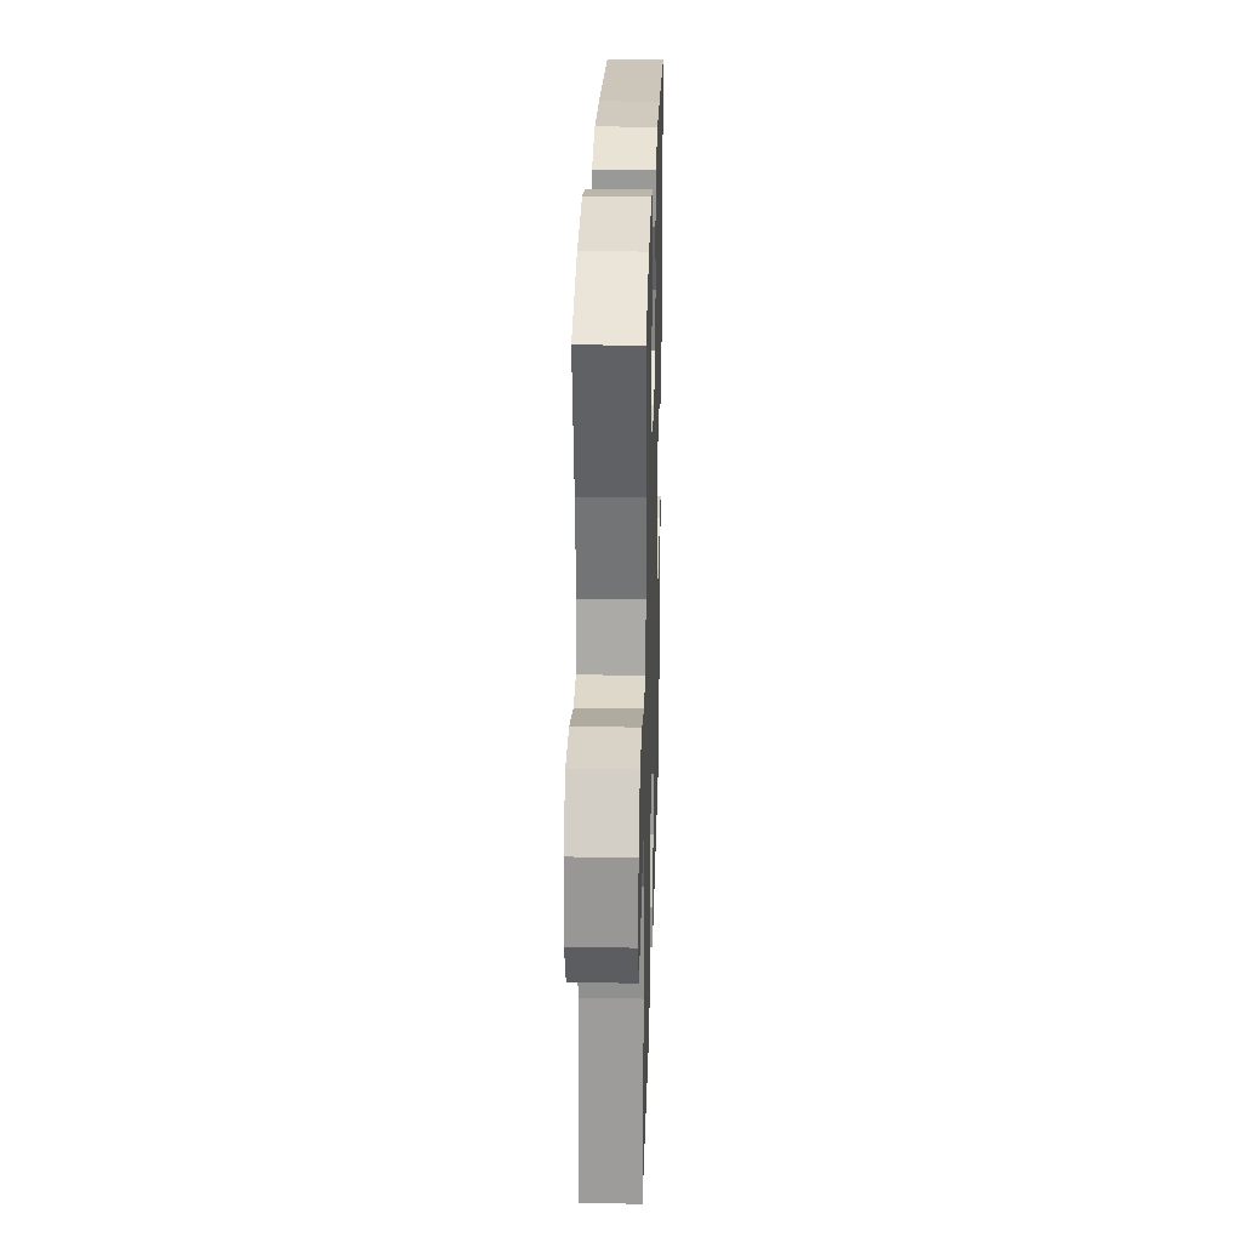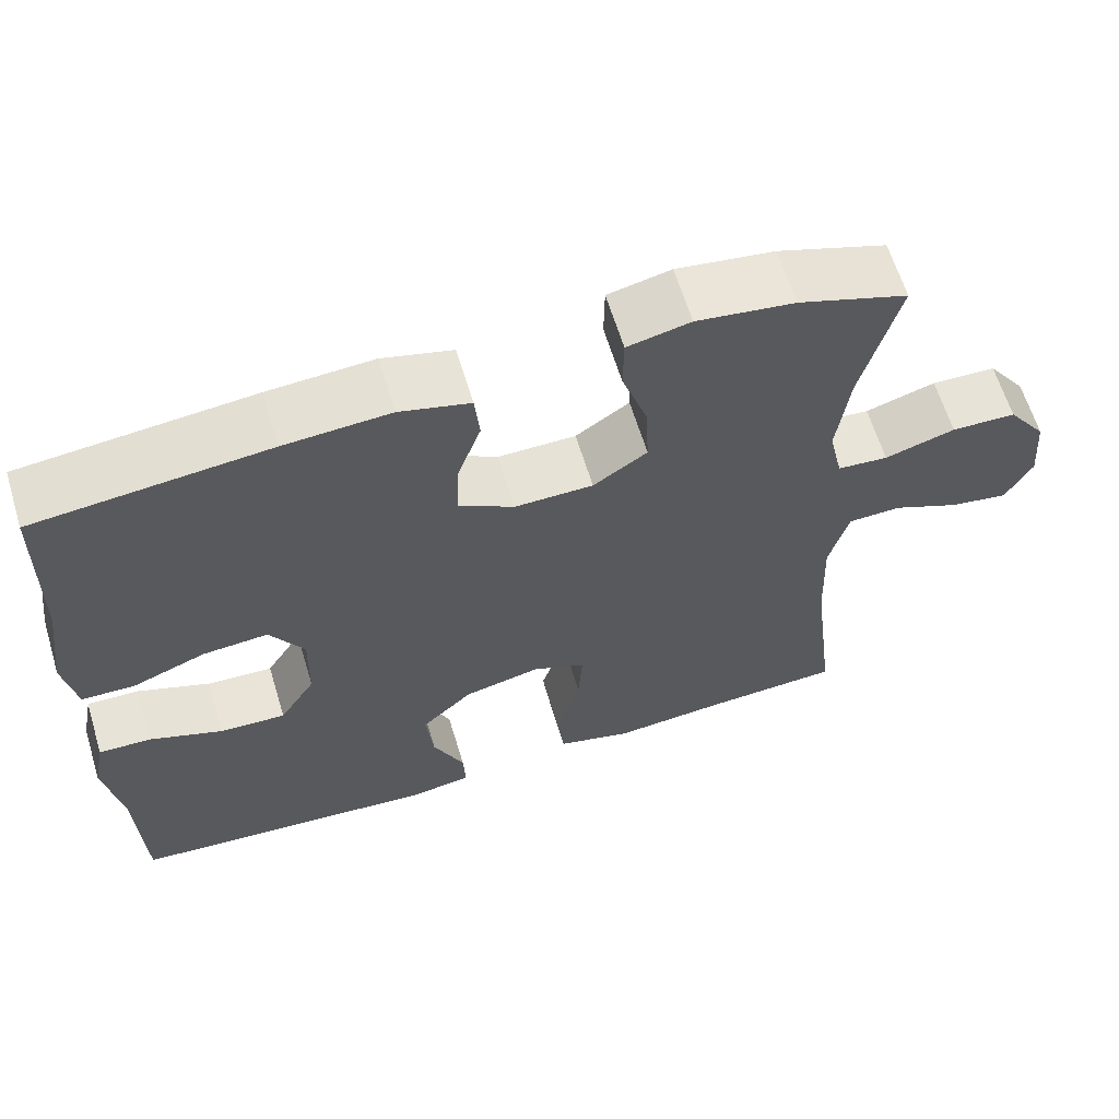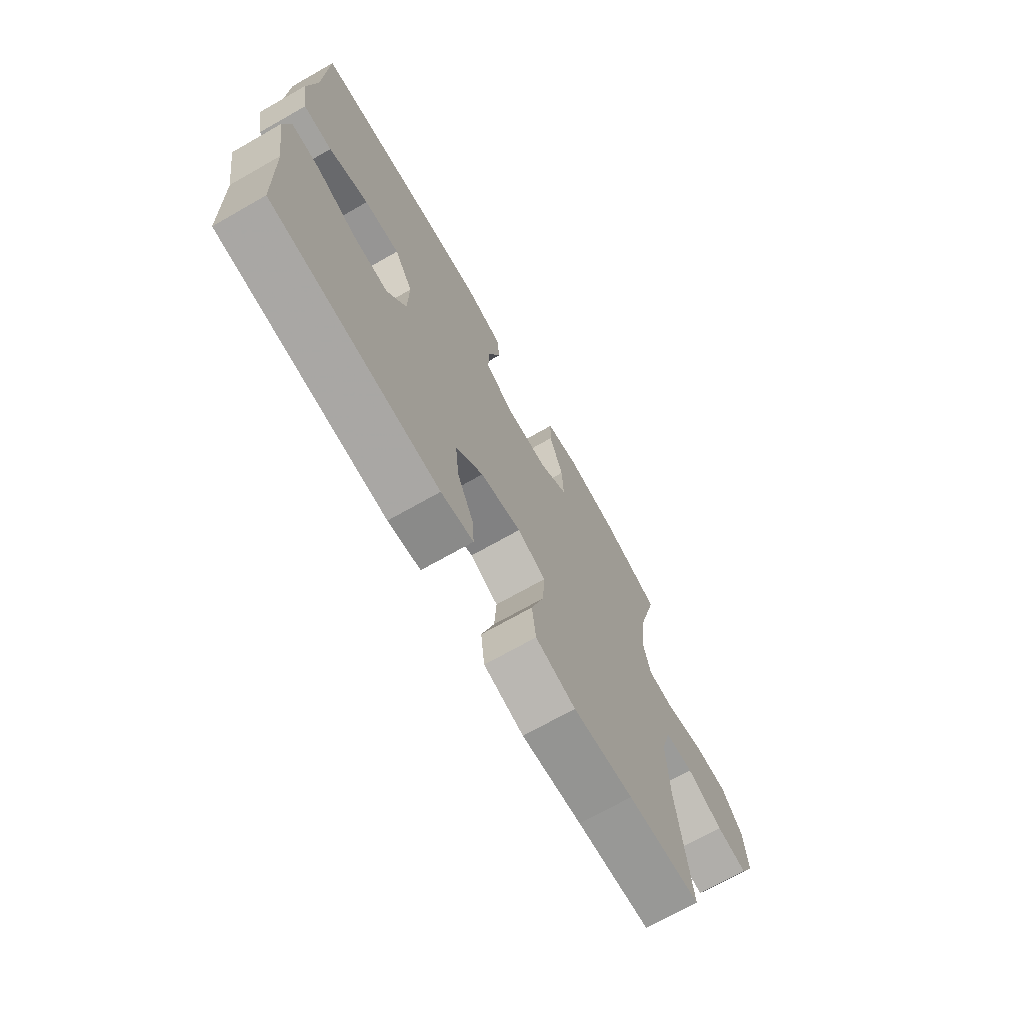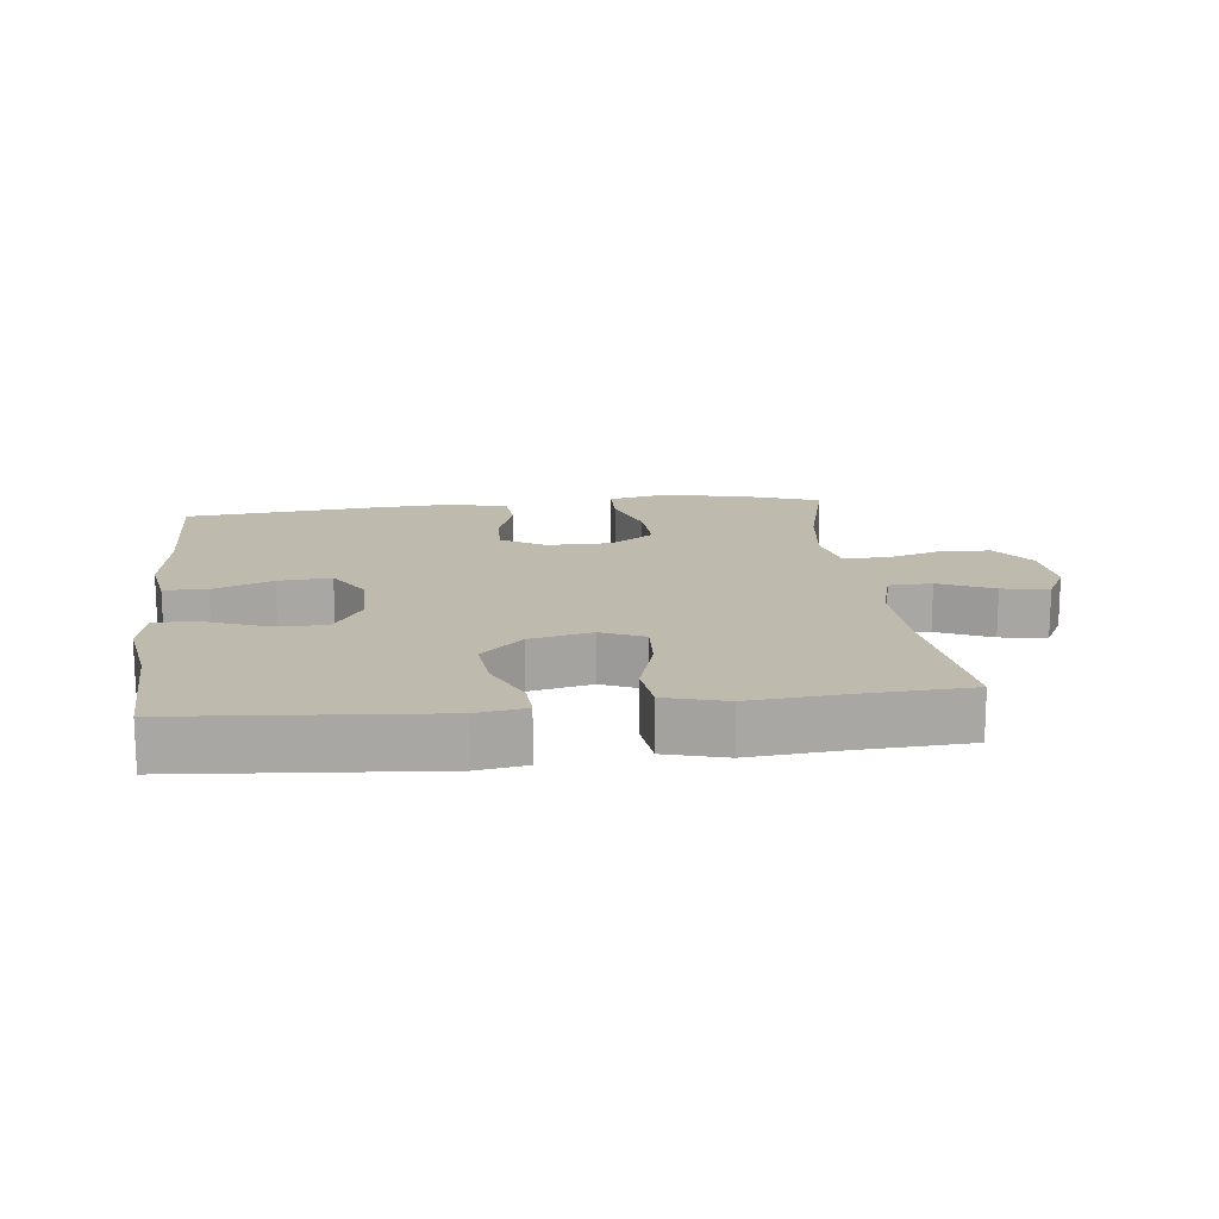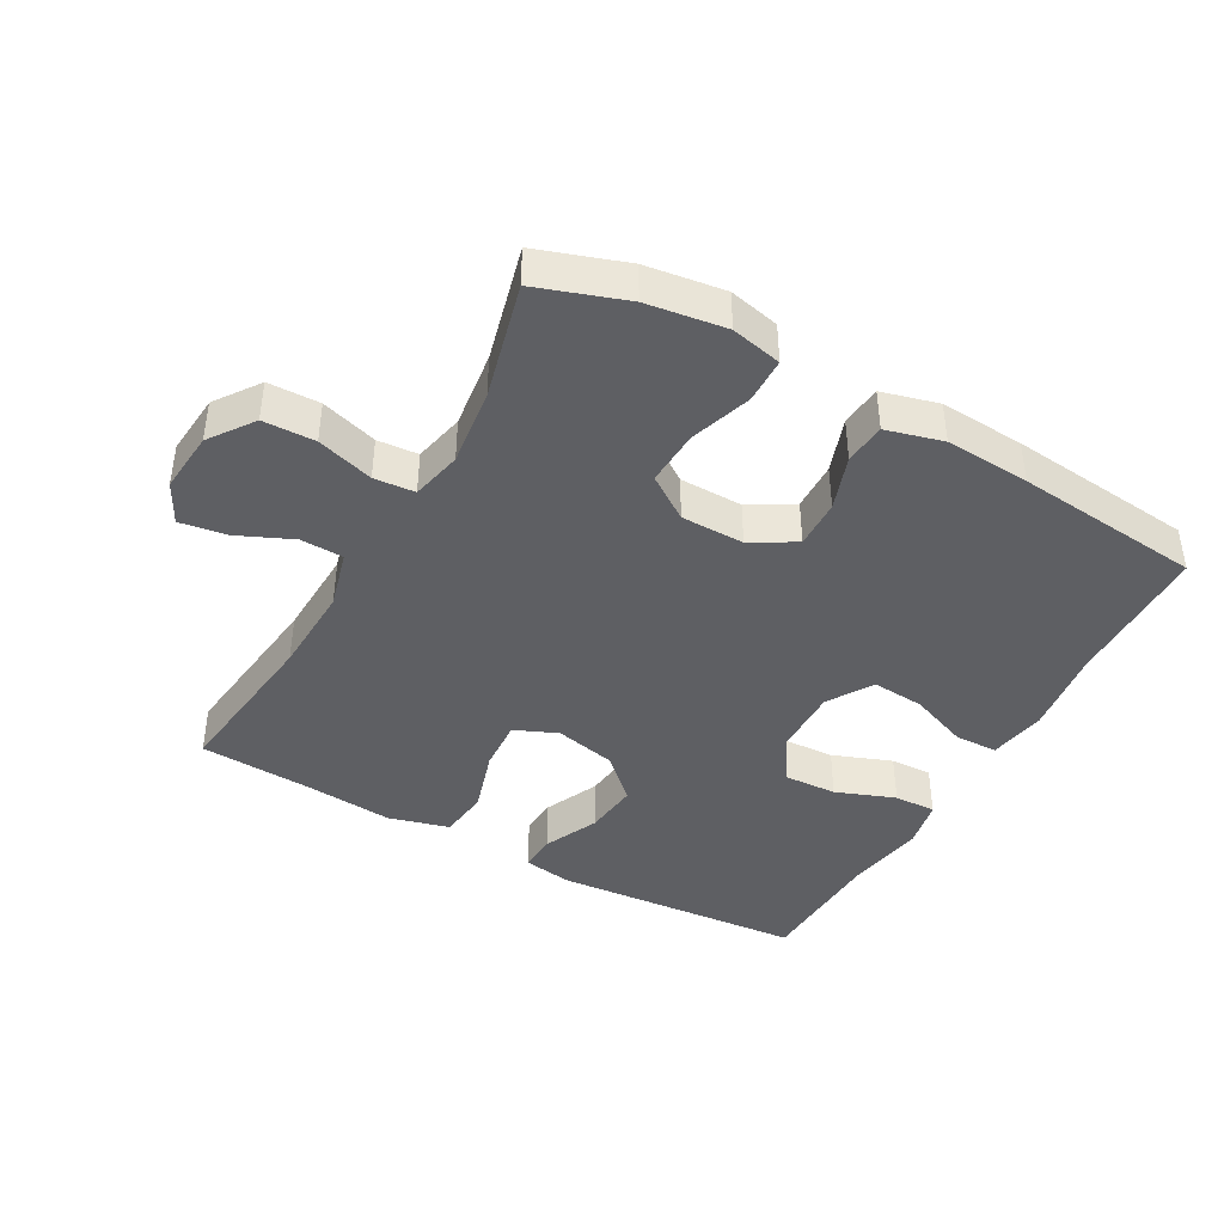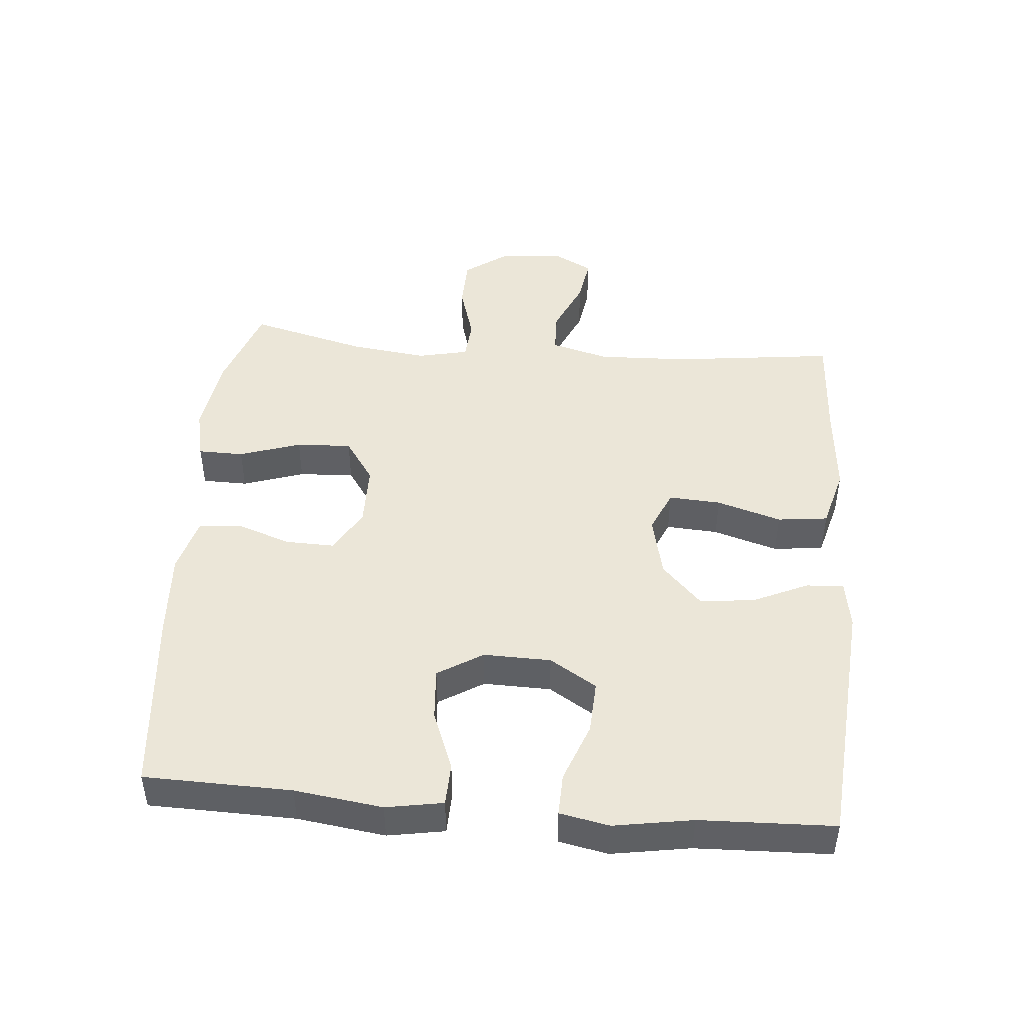
<metadata>
{"format":"obj","ext":"obj","renderer":"f3d","projection":"perspective","resolution":1024,"background":"white","views":[{"elev":26.4,"azim":-88.3,"up":"+Z"},{"elev":62.9,"azim":163.1,"up":"+Z"},{"elev":-71.0,"azim":119.6,"up":"+Z"},{"elev":15.6,"azim":173.5,"up":"+Y"},{"elev":-41.9,"azim":-29.2,"up":"+Y"},{"elev":46.1,"azim":94.9,"up":"+Y"}]}
</metadata>
<code>
v 0.5 0.07 0.5
v 0.505 0.07 0.278
v 0.523 0.07 0.145
v 0.508 0.07 0.059
v 0.443 0.07 0.057
v 0.353 0.07 0.092
v 0.273 0.07 0.098
v 0.231 0.07 0.03
v 0.233 0.07 -0.072
v 0.277 0.07 -0.143
v 0.358 0.07 -0.139
v 0.448 0.07 -0.105
v 0.512 0.07 -0.103
v 0.527 0.07 -0.178
v 0.507 0.07 -0.297
v 0.5 0.07 -0.5
v 0.118 0.07 -0.531
v 0.044 0.07 -0.519
v 0.047 0.07 -0.462
v 0.085 0.07 -0.379
v 0.094 0.07 -0.296
v 0.031 0.07 -0.236
v -0.063 0.07 -0.215
v -0.128 0.07 -0.243
v -0.123 0.07 -0.322
v -0.093 0.07 -0.42
v -0.102 0.07 -0.496
v -0.194 0.07 -0.521
v -0.332 0.07 -0.509
v -0.5 0.07 -0.5
v -0.47 0.07 -0.252
v -0.465 0.07 -0.116
v -0.489 0.07 -0.028
v -0.554 0.07 -0.026
v -0.637 0.07 -0.063
v -0.708 0.07 -0.074
v -0.74 0.07 -0.013
v -0.732 0.07 0.081
v -0.684 0.07 0.148
v -0.605 0.07 0.15
v -0.519 0.07 0.124
v -0.457 0.07 0.129
v -0.44 0.07 0.206
v -0.455 0.07 0.324
v -0.5 0.07 0.5
v -0.366 0.07 0.546
v -0.246 0.07 0.563
v -0.169 0.07 0.546
v -0.168 0.07 0.477
v -0.199 0.07 0.384
v -0.203 0.07 0.3
v -0.137 0.07 0.255
v -0.041 0.07 0.254
v 0.026 0.07 0.293
v 0.024 0.07 0.367
v -0.005 0.07 0.45
v 0.001 0.07 0.513
v 0.087 0.07 0.536
v 0.216 0.07 0.528
v 0.5 0 0.5
v 0.505 0 0.278
v 0.523 0 0.145
v 0.508 0 0.059
v 0.443 0 0.057
v 0.353 0 0.092
v 0.273 0 0.098
v 0.231 0 0.03
v 0.233 0 -0.072
v 0.277 0 -0.143
v 0.358 0 -0.139
v 0.448 0 -0.105
v 0.512 0 -0.103
v 0.527 0 -0.178
v 0.507 0 -0.297
v 0.5 0 -0.5
v 0.118 0 -0.531
v 0.044 0 -0.519
v 0.047 0 -0.462
v 0.085 0 -0.379
v 0.094 0 -0.296
v 0.031 0 -0.236
v -0.063 0 -0.215
v -0.128 0 -0.243
v -0.123 0 -0.322
v -0.093 0 -0.42
v -0.102 0 -0.496
v -0.194 0 -0.521
v -0.332 0 -0.509
v -0.5 0 -0.5
v -0.47 0 -0.252
v -0.465 0 -0.116
v -0.489 0 -0.028
v -0.554 0 -0.026
v -0.637 0 -0.063
v -0.708 0 -0.074
v -0.74 0 -0.013
v -0.732 0 0.081
v -0.684 0 0.148
v -0.605 0 0.15
v -0.519 0 0.124
v -0.457 0 0.129
v -0.44 0 0.206
v -0.455 0 0.324
v -0.5 0 0.5
v -0.366 0 0.546
v -0.246 0 0.563
v -0.169 0 0.546
v -0.168 0 0.477
v -0.199 0 0.384
v -0.203 0 0.3
v -0.137 0 0.255
v -0.041 0 0.254
v 0.026 0 0.293
v 0.024 0 0.367
v -0.005 0 0.45
v 0.001 0 0.513
v 0.087 0 0.536
v 0.216 0 0.528
f 58 59 1 2
f 55 56 57 58
f 54 55 58 2
f 53 54 2 3
f 52 53 3 4
f 47 48 49 50
f 47 50 51
f 44 45 46 47
f 43 44 47 51
f 42 43 51 52
f 38 39 40 41
f 38 41 42
f 37 38 42
f 34 35 36 37
f 33 34 37 42
f 32 33 42 52
f 29 30 31
f 25 26 27 28
f 24 25 28 29
f 17 18 19 20
f 15 16 17 20
f 15 20 21
f 14 15 21 22
f 11 12 13 14
f 10 11 14 22
f 4 5 6
f 52 4 6
f 52 6 7
f 32 52 7 8
f 24 29 31 32
f 23 24 32 8
f 9 10 22 23
f 8 9 23
f 61 60 118 117
f 117 116 115 114
f 61 117 114 113
f 62 61 113 112
f 63 62 112 111
f 109 108 107 106
f 110 109 106
f 106 105 104 103
f 110 106 103 102
f 111 110 102 101
f 100 99 98 97
f 101 100 97
f 101 97 96
f 96 95 94 93
f 101 96 93 92
f 111 101 92 91
f 90 89 88
f 87 86 85 84
f 88 87 84 83
f 79 78 77 76
f 79 76 75 74
f 80 79 74
f 81 80 74 73
f 73 72 71 70
f 81 73 70 69
f 65 64 63
f 65 63 111
f 66 65 111
f 67 66 111 91
f 91 90 88 83
f 67 91 83 82
f 82 81 69 68
f 82 68 67
f 1 60 61 2
f 2 61 62 3
f 3 62 63 4
f 4 63 64 5
f 5 64 65 6
f 6 65 66 7
f 7 66 67 8
f 8 67 68 9
f 9 68 69 10
f 10 69 70 11
f 11 70 71 12
f 12 71 72 13
f 13 72 73 14
f 14 73 74 15
f 15 74 75 16
f 16 75 76 17
f 17 76 77 18
f 18 77 78 19
f 19 78 79 20
f 20 79 80 21
f 21 80 81 22
f 22 81 82 23
f 23 82 83 24
f 24 83 84 25
f 25 84 85 26
f 26 85 86 27
f 27 86 87 28
f 28 87 88 29
f 29 88 89 30
f 30 89 90 31
f 31 90 91 32
f 32 91 92 33
f 33 92 93 34
f 34 93 94 35
f 35 94 95 36
f 36 95 96 37
f 37 96 97 38
f 38 97 98 39
f 39 98 99 40
f 40 99 100 41
f 41 100 101 42
f 42 101 102 43
f 43 102 103 44
f 44 103 104 45
f 45 104 105 46
f 46 105 106 47
f 47 106 107 48
f 48 107 108 49
f 49 108 109 50
f 50 109 110 51
f 51 110 111 52
f 52 111 112 53
f 53 112 113 54
f 54 113 114 55
f 55 114 115 56
f 56 115 116 57
f 57 116 117 58
f 58 117 118 59
f 59 118 60 1

</code>
